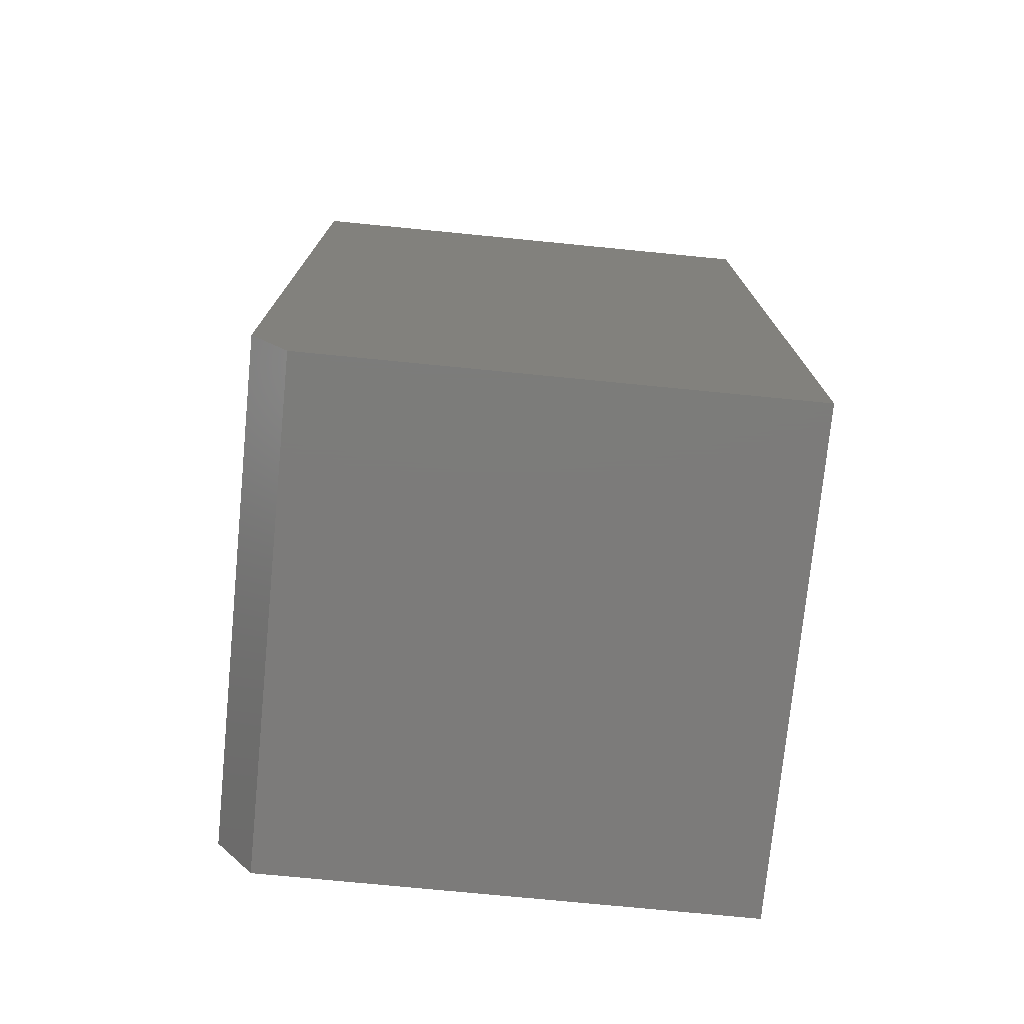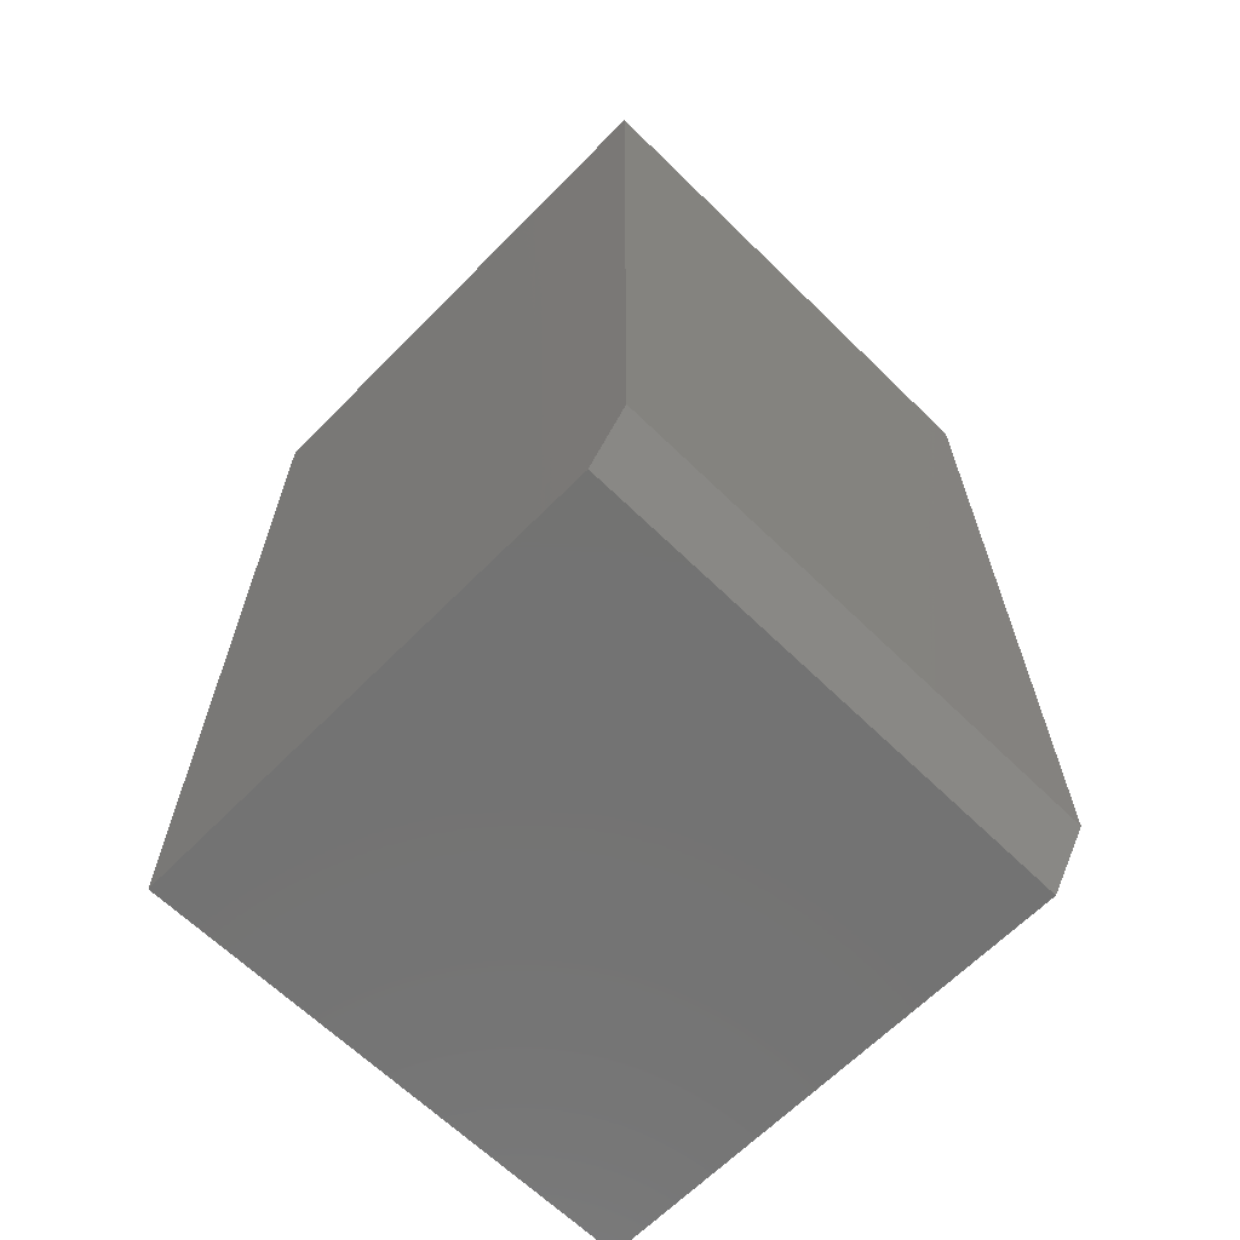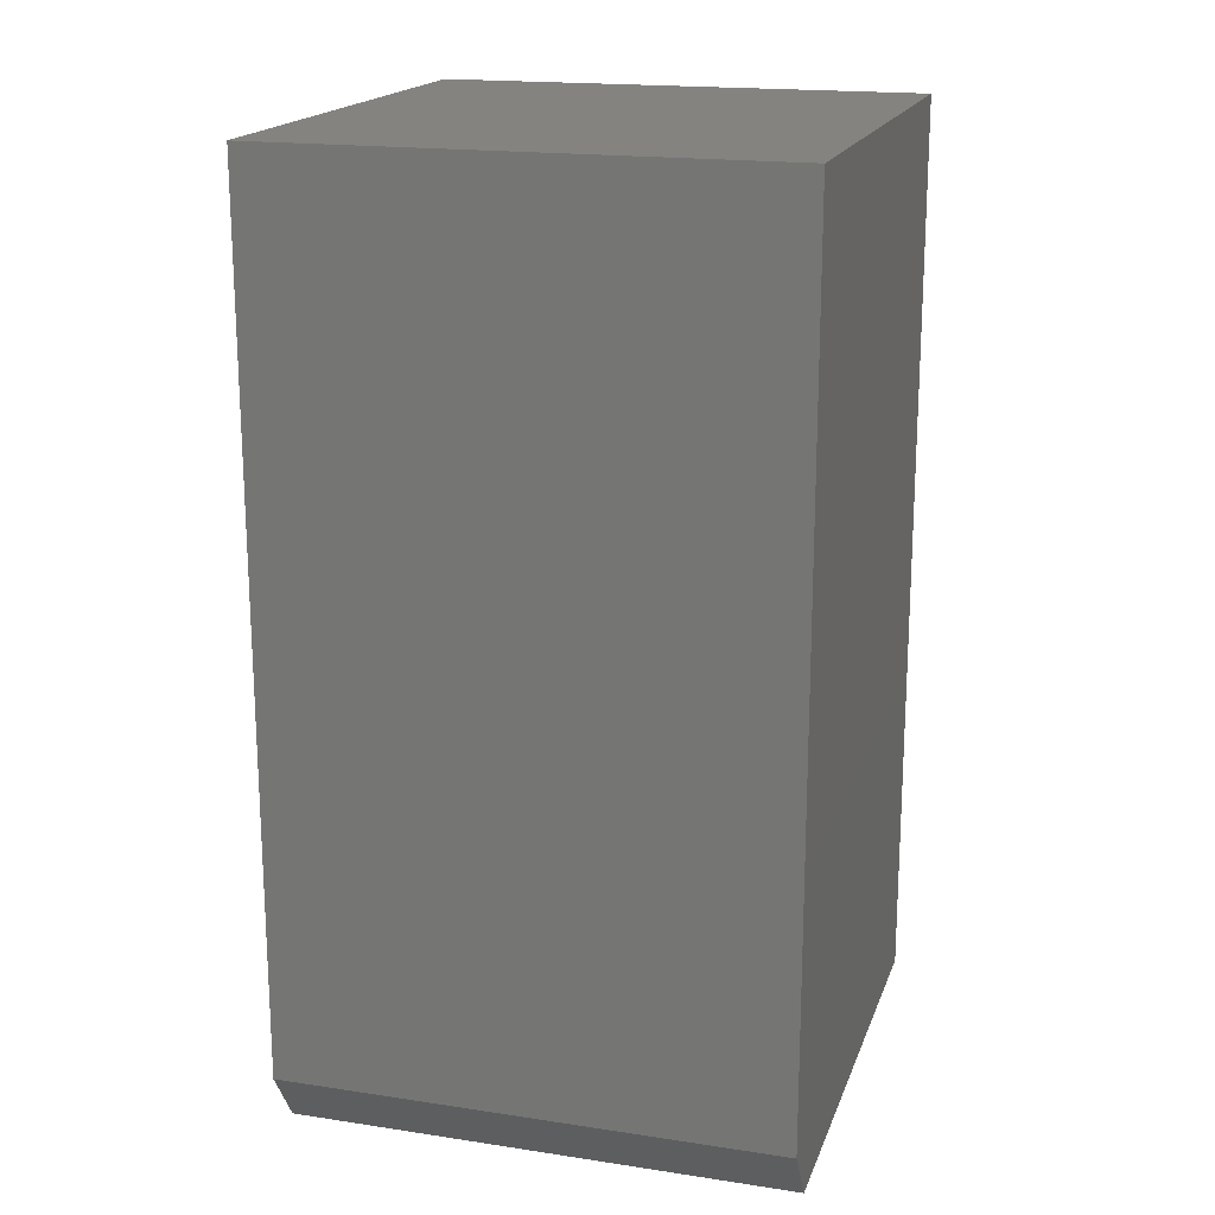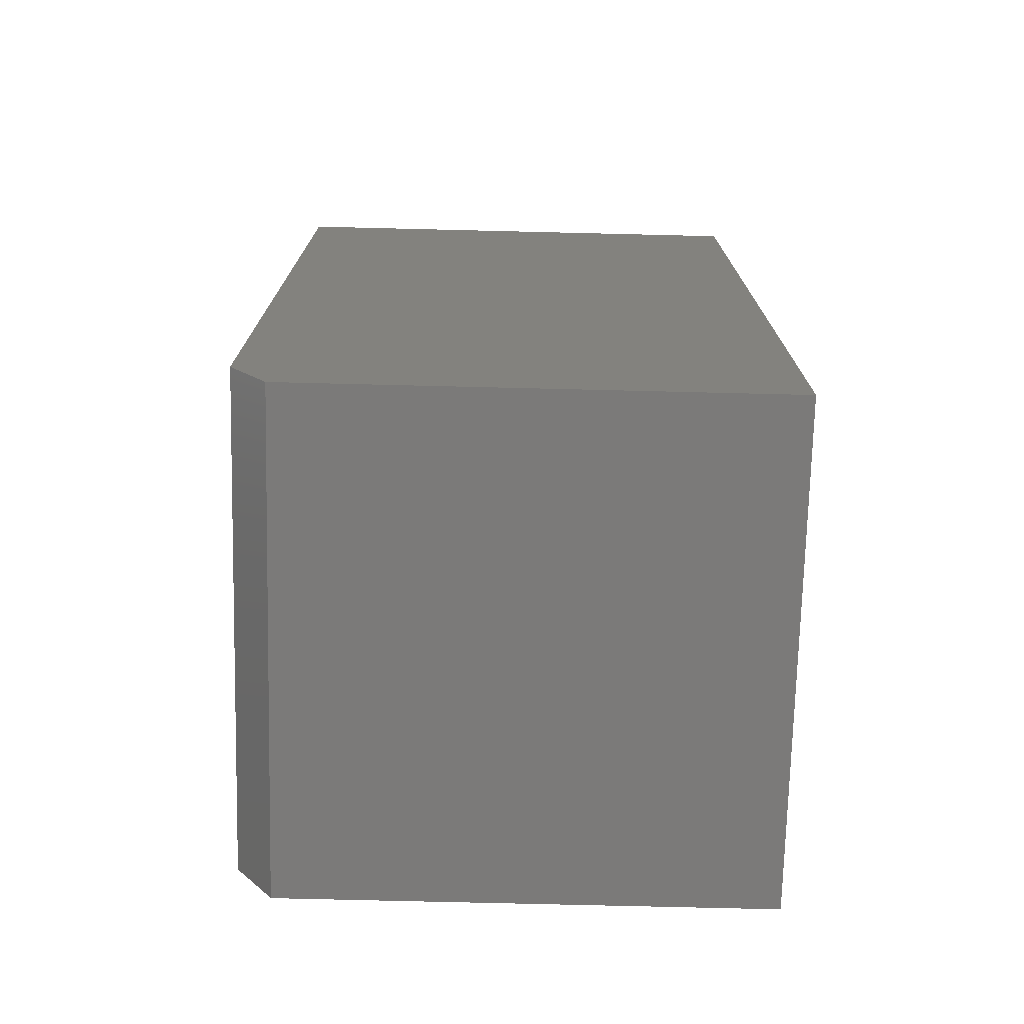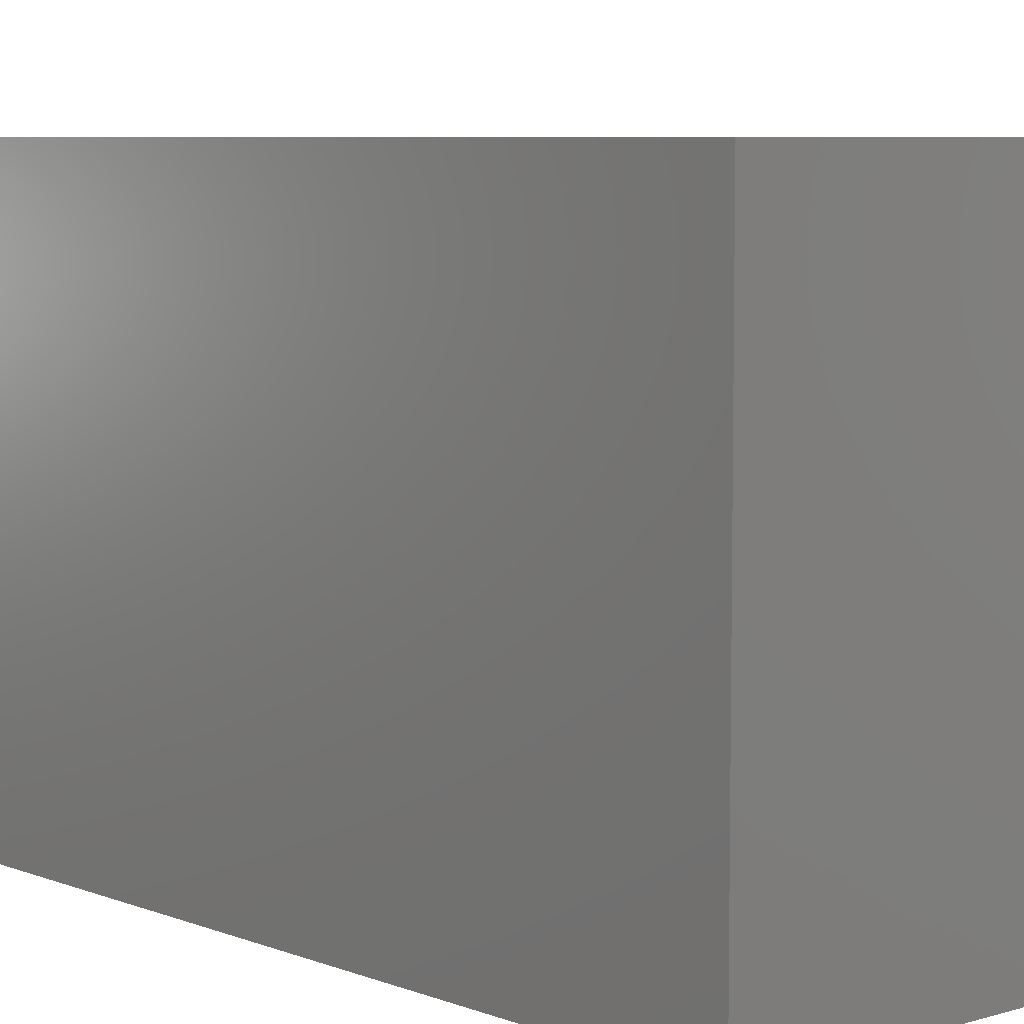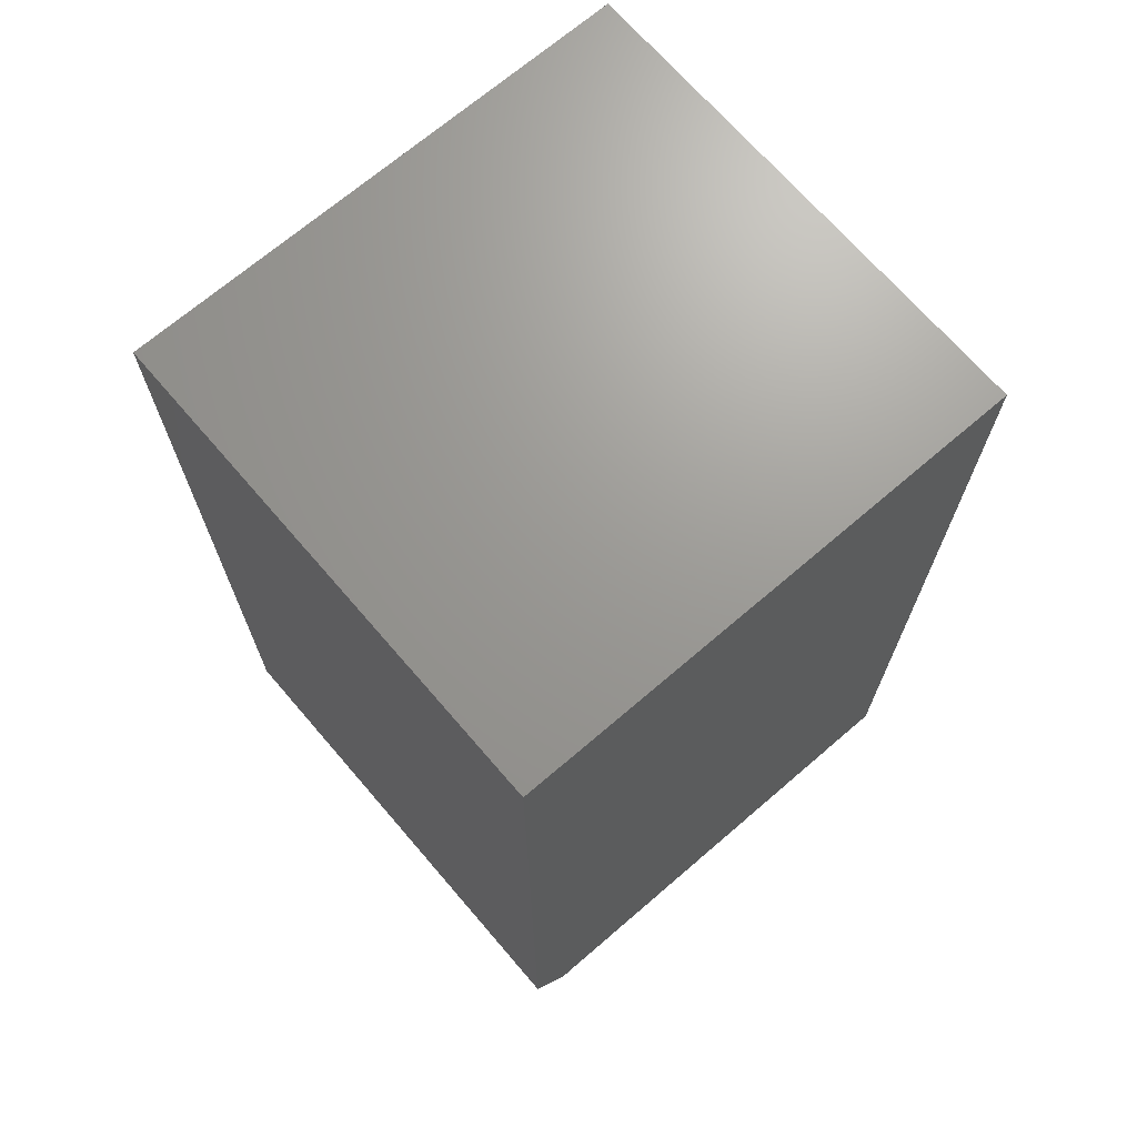
<metadata>
{"format":"stl","ext":"stl","renderer":"f3d","projection":"perspective","resolution":1024,"background":"white","views":[{"elev":-75.0,"azim":84.4,"up":"+Y"},{"elev":-65.0,"azim":-44.5,"up":"+Y"},{"elev":18.2,"azim":16.3,"up":"+Y"},{"elev":-73.6,"azim":88.6,"up":"+Y"},{"elev":6.6,"azim":138.6,"up":"+Z"},{"elev":69.7,"azim":49.3,"up":"+Y"}]}
</metadata>
<code>
# stl→obj: 10 verts, 16 faces
v -0.2031 0 -0.2109
v 0.201 2.243e-17 -0.2109
v -0.2031 2.168e-17 0.1797
v 0.201 4.412e-17 0.1797
v -0.2031 0.04688 0.2109
v -0.2031 0.75 0.2109
v -0.2031 0.75 -0.2109
v 0.201 0.04688 0.2109
v 0.201 0.75 0.2109
v 0.201 0.75 -0.2109
f 1 2 3
f 3 2 4
f 3 5 1
f 1 5 6
f 1 6 7
f 8 9 5
f 5 9 6
f 4 2 8
f 8 2 10
f 8 10 9
f 5 3 8
f 8 3 4
f 7 6 10
f 10 6 9
f 1 7 2
f 2 7 10

</code>
